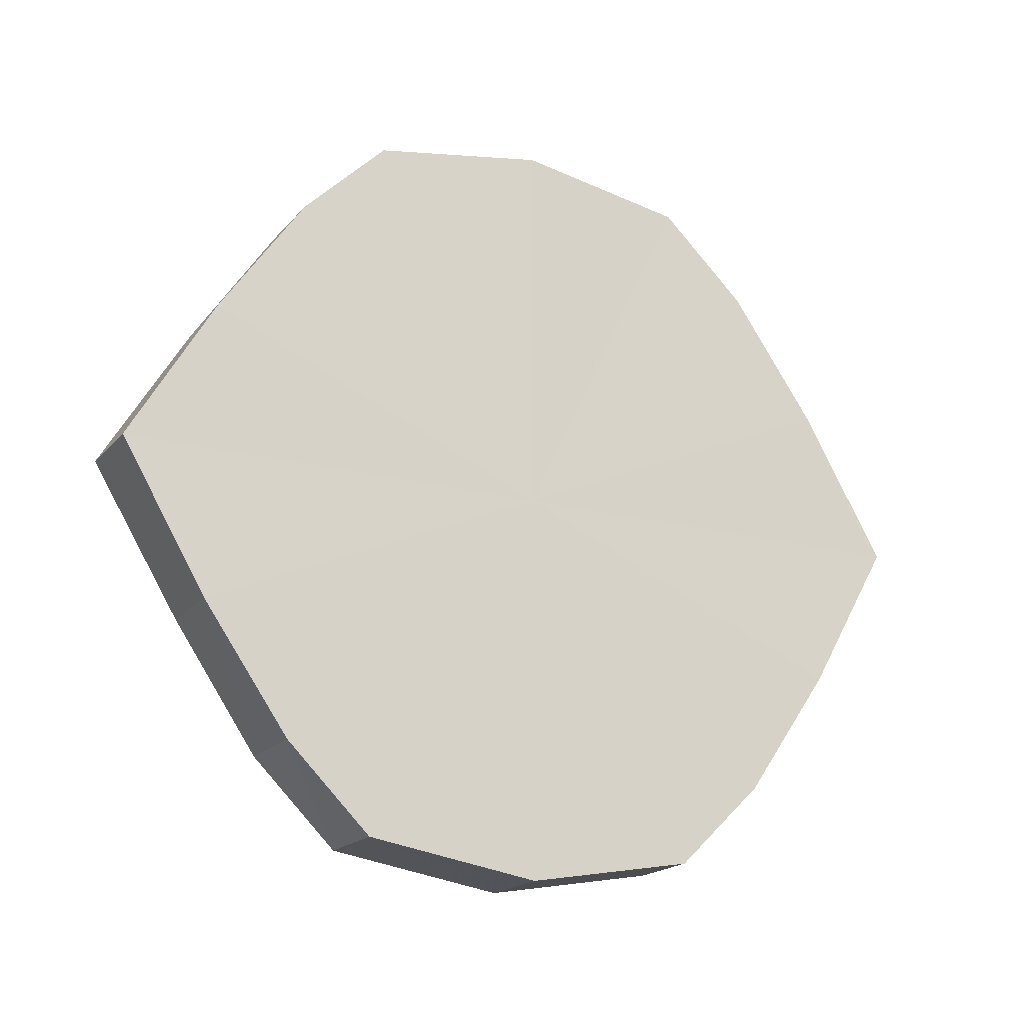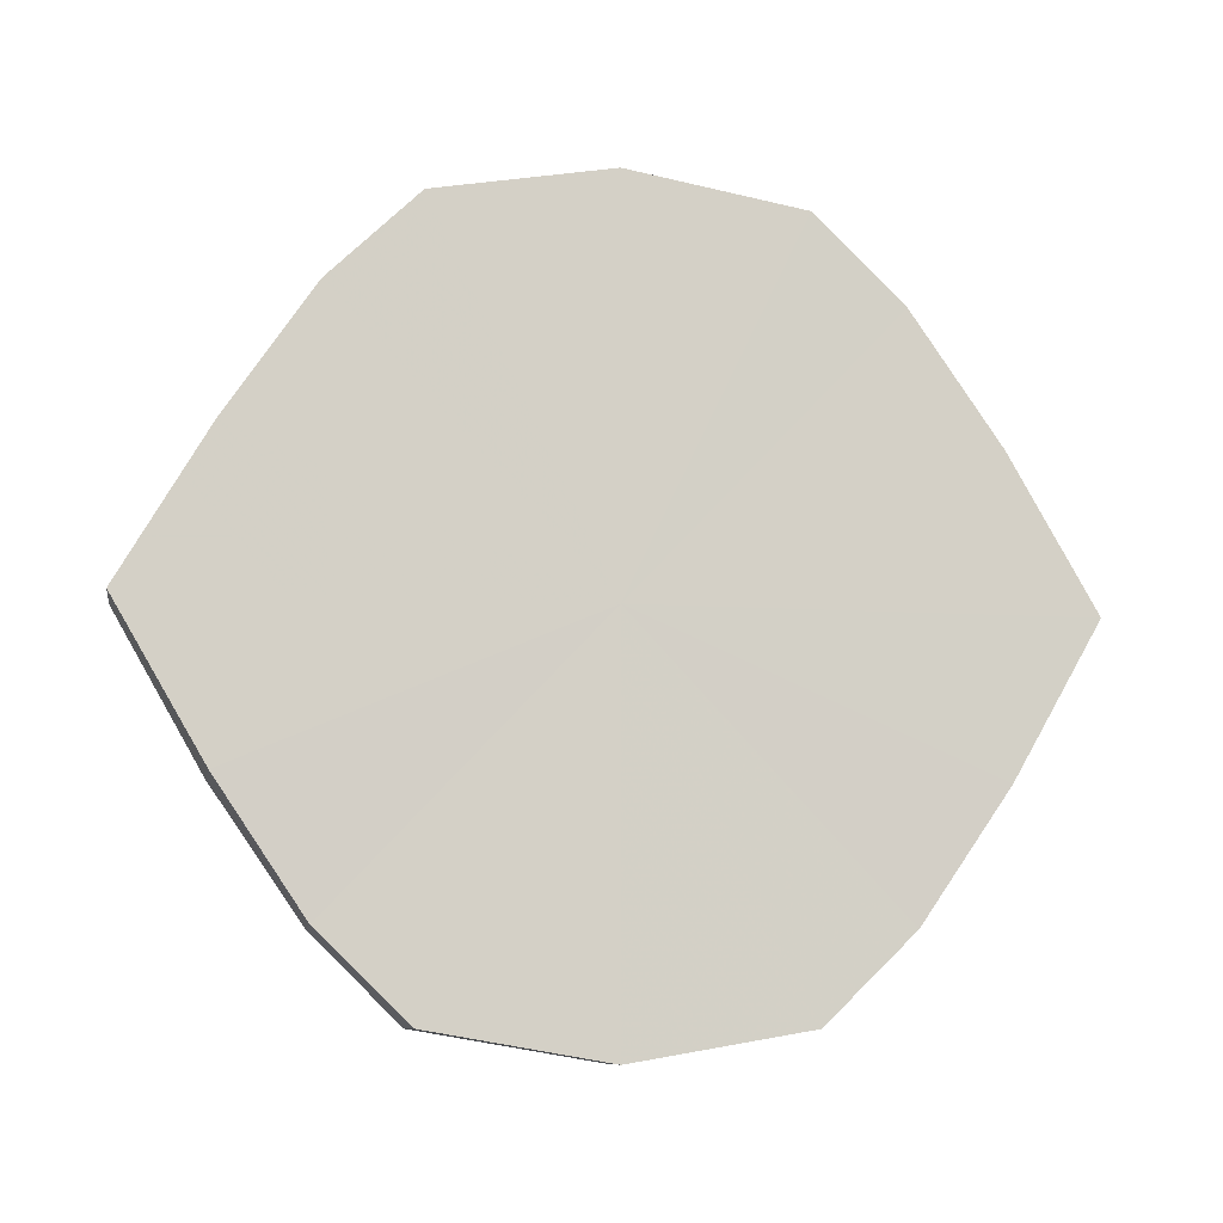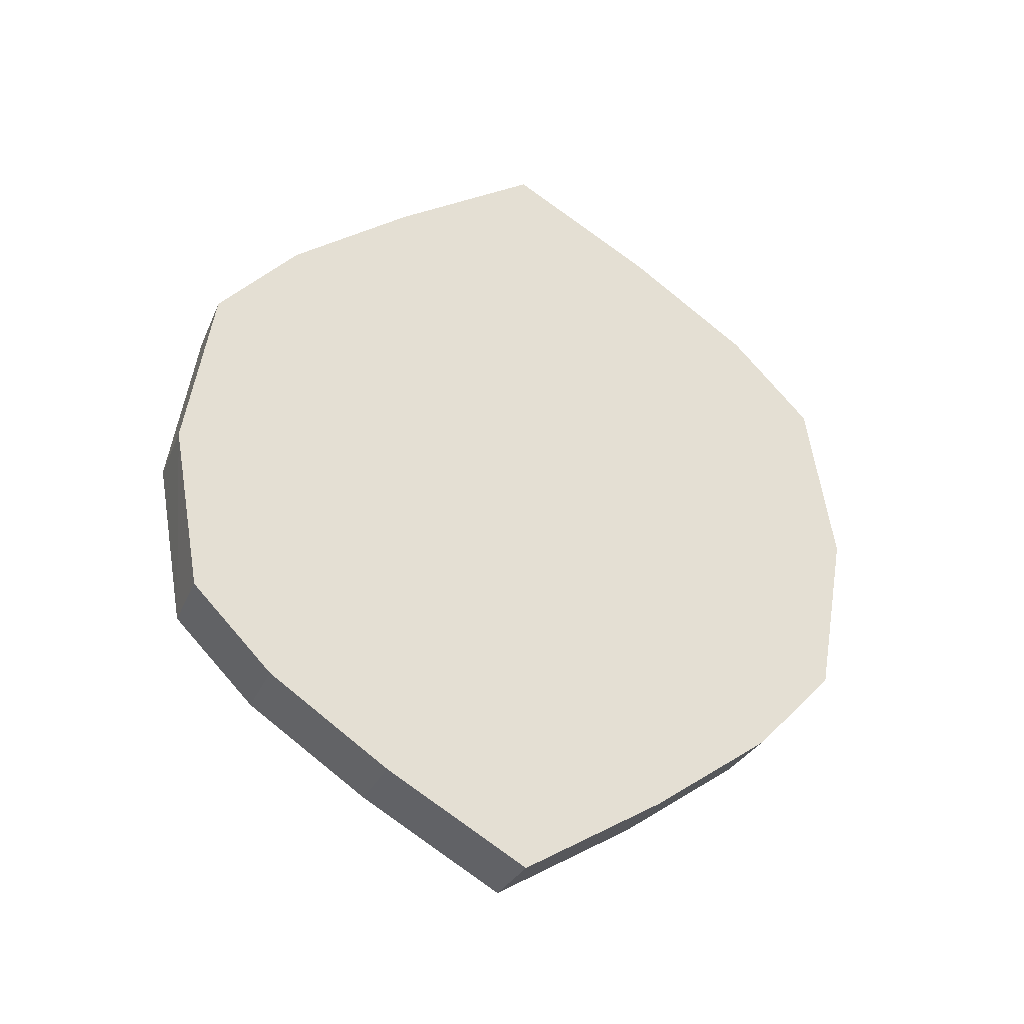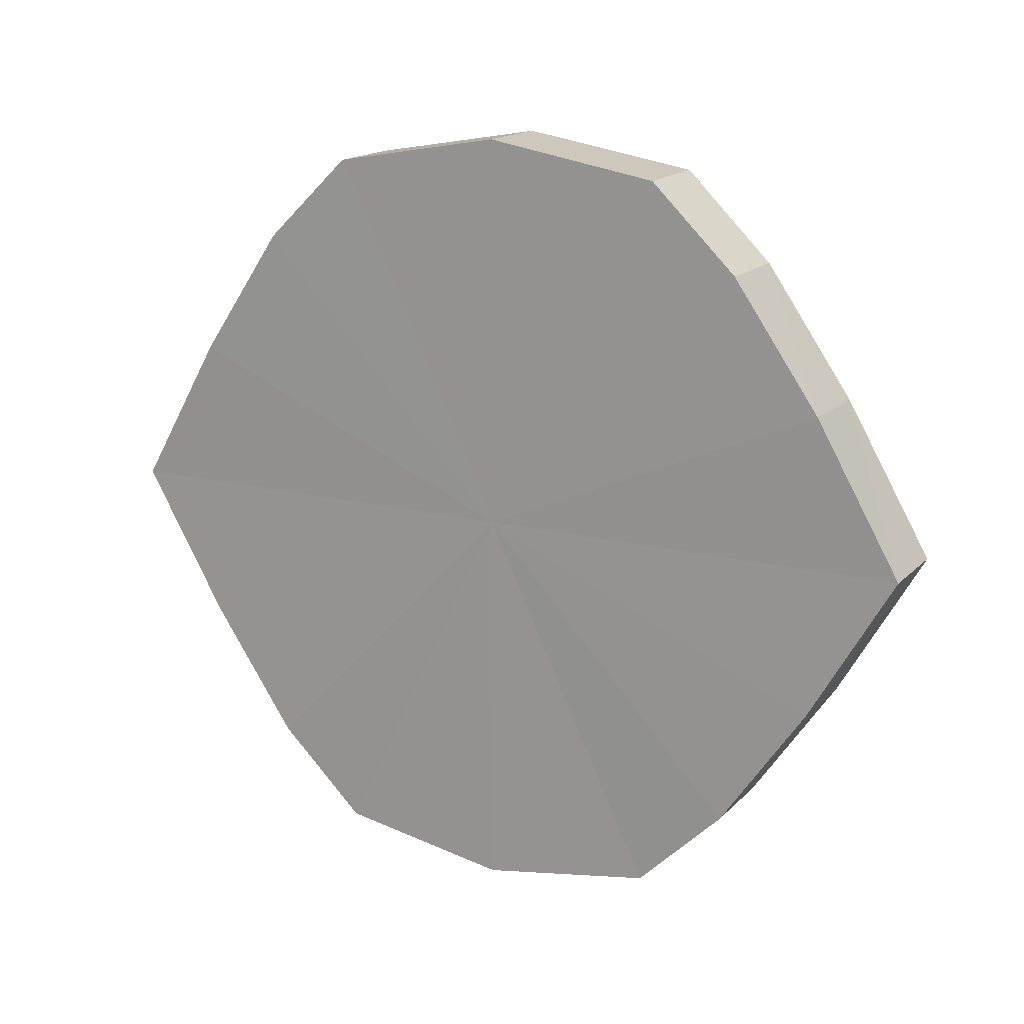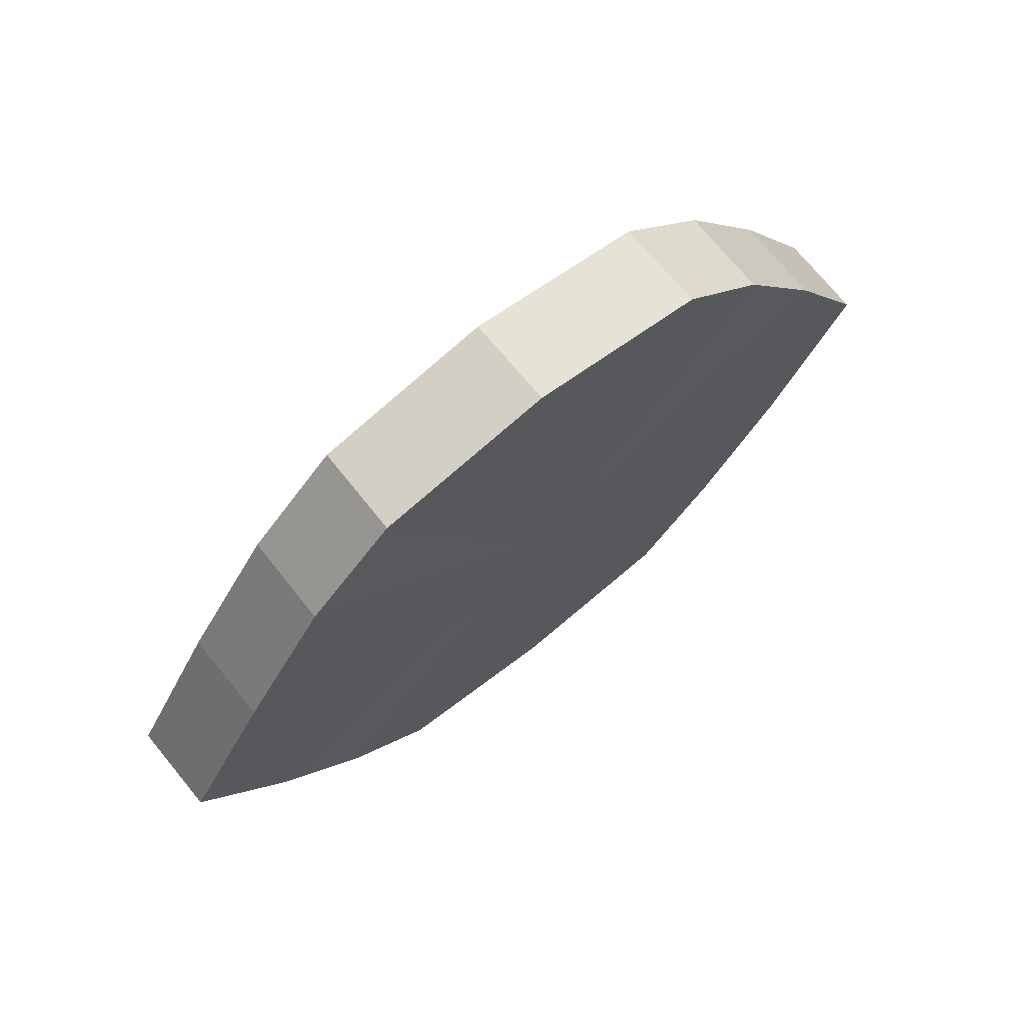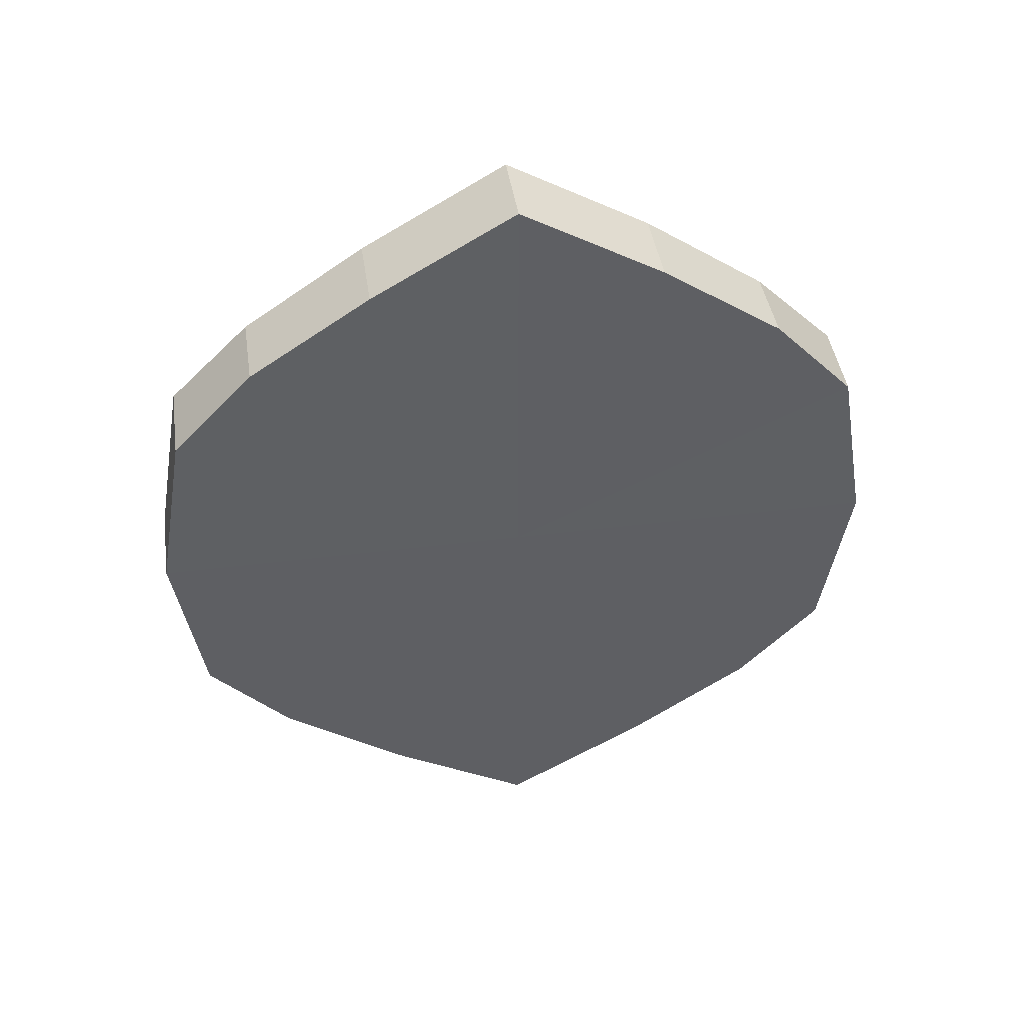
<metadata>
{"format":"obj","ext":"obj","renderer":"f3d","projection":"perspective","resolution":1024,"background":"white","views":[{"elev":-18.4,"azim":-116.9,"up":"+Z"},{"elev":-9.3,"azim":-100.3,"up":"+Z"},{"elev":-28.8,"azim":-109.6,"up":"+Y"},{"elev":16.0,"azim":118.2,"up":"+Z"},{"elev":70.3,"azim":-129.0,"up":"+Z"},{"elev":42.9,"azim":-98.4,"up":"+Y"}]}
</metadata>
<code>
o 3618
v 2235 1888 7.635
v 2235 1888 7.652
v 2235 1888 7.635
v 2235 1888 7.666
v 2235 1888 7.652
v 2235 1888 7.617
v 2235 1888 7.617
v 2235 1888 7.676
v 2235 1888 7.666
v 2235 1888 7.603
v 2235 1888 7.603
v 2235 1888 7.68
v 2235 1888 7.676
v 2235 1888 7.593
v 2235 1888 7.593
v 2235 1888 7.676
v 2235 1888 7.68
v 2235 1888 7.589
v 2235 1888 7.589
v 2235 1888 7.666
v 2235 1888 7.676
v 2235 1888 7.593
v 2235 1888 7.593
v 2235 1888 7.652
v 2235 1888 7.666
v 2235 1888 7.603
v 2235 1888 7.603
v 2235 1888 7.635
v 2235 1888 7.652
v 2235 1888 7.617
v 2235 1888 7.617
v 2235 1888 7.635
v 2235 1888 7.635
v 2235 1888 7.652
v 2235 1888 7.652
v 2235 1888 7.666
v 2235 1888 7.666
v 2235 1888 7.617
v 2235 1888 7.635
v 2235 1888 7.603
v 2235 1888 7.617
v 2235 1888 7.676
v 2235 1888 7.676
v 2235 1888 7.593
v 2235 1888 7.603
v 2235 1888 7.589
v 2235 1888 7.593
v 2235 1888 7.68
v 2235 1888 7.68
v 2235 1888 7.593
v 2235 1888 7.589
v 2235 1888 7.603
v 2235 1888 7.593
v 2235 1888 7.676
v 2235 1888 7.676
v 2235 1888 7.617
v 2235 1888 7.603
v 2235 1888 7.635
v 2235 1888 7.617
v 2235 1888 7.666
v 2235 1888 7.666
v 2235 1888 7.652
v 2235 1888 7.635
v 2235 1888 7.652
v 2235 1888 7.635
v 2235 1888 7.652
v 2235 1888 7.635
v 2235 1888 7.666
v 2235 1888 7.617
v 2235 1888 7.676
v 2235 1888 7.603
v 2235 1888 7.68
v 2235 1888 7.593
v 2235 1888 7.676
v 2235 1888 7.589
v 2235 1888 7.666
v 2235 1888 7.593
v 2235 1888 7.652
v 2235 1888 7.603
v 2235 1888 7.635
v 2235 1888 7.617
v 2235 1888 7.635
v 2235 1888 7.635
v 2235 1888 7.652
v 2235 1888 7.617
v 2235 1888 7.666
v 2235 1888 7.603
v 2235 1888 7.676
v 2235 1888 7.593
v 2235 1888 7.68
v 2235 1888 7.589
v 2235 1888 7.676
v 2235 1888 7.593
v 2235 1888 7.666
v 2235 1888 7.603
v 2235 1888 7.652
v 2235 1888 7.617
v 2235 1888 7.635
f 1 2 3
f 2 4 5
f 6 1 7
f 4 8 9
f 10 6 11
f 8 12 13
f 14 10 15
f 12 16 17
f 18 14 19
f 16 20 21
f 22 18 23
f 20 24 25
f 26 22 27
f 24 28 29
f 30 26 31
f 28 30 32
f 33 34 35
f 35 36 37
f 38 39 33
f 40 41 38
f 37 42 43
f 44 45 40
f 46 47 44
f 43 48 49
f 50 51 46
f 52 53 50
f 49 54 55
f 56 57 52
f 58 59 56
f 55 60 61
f 62 63 58
f 61 64 62
f 65 66 67
f 65 68 66
f 65 67 69
f 65 70 68
f 65 69 71
f 65 72 70
f 65 71 73
f 65 74 72
f 65 73 75
f 65 76 74
f 65 75 77
f 65 78 76
f 65 77 79
f 65 80 78
f 65 79 81
f 65 81 80
f 82 83 84
f 82 85 83
f 82 84 86
f 82 87 85
f 82 86 88
f 82 89 87
f 82 88 90
f 82 91 89
f 82 90 92
f 82 93 91
f 82 92 94
f 82 95 93
f 82 94 96
f 82 97 95
f 82 96 98
f 82 98 97

</code>
